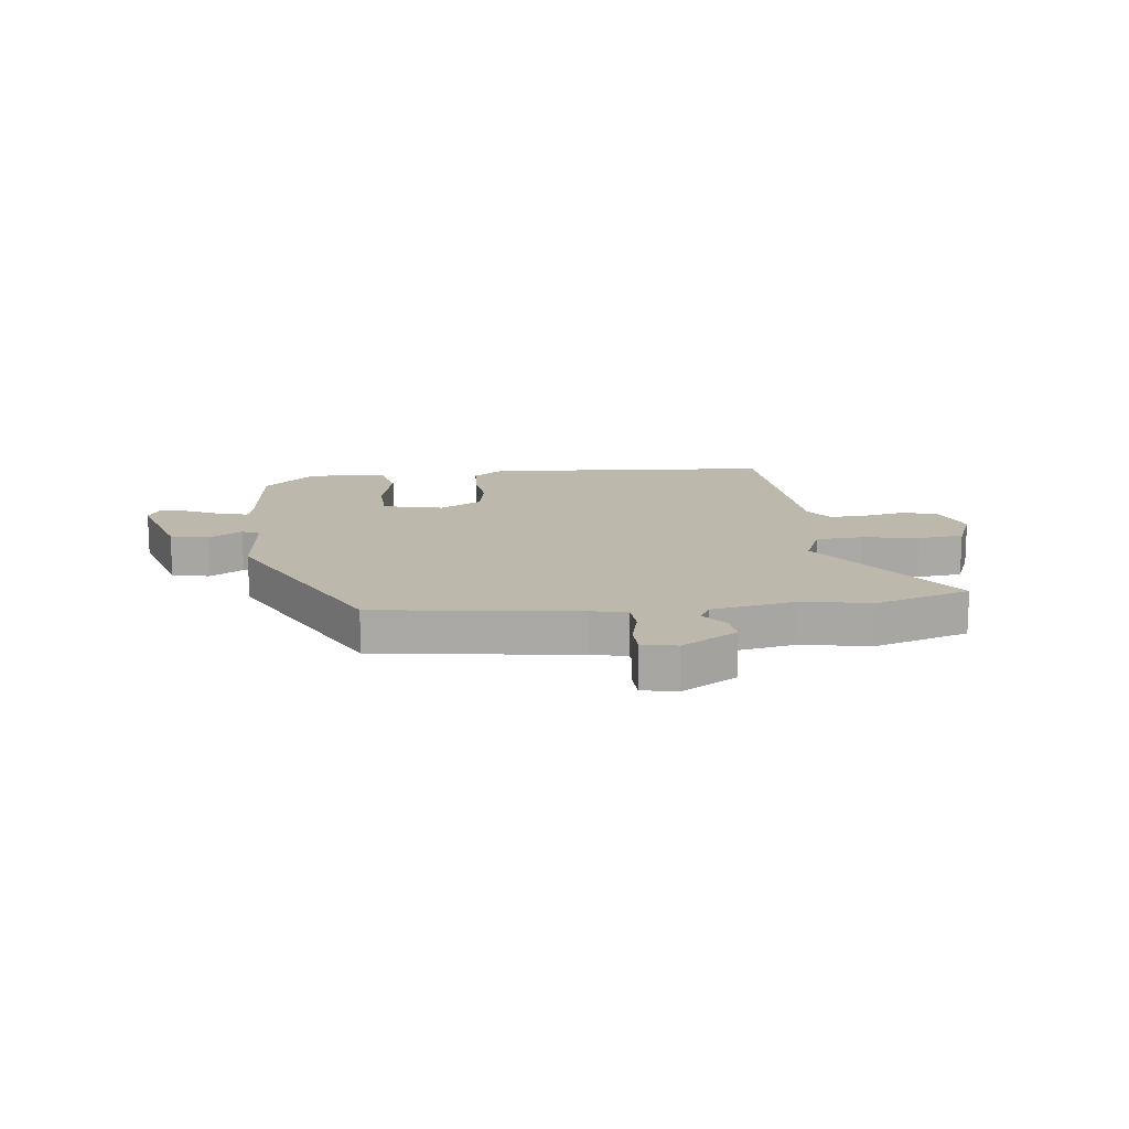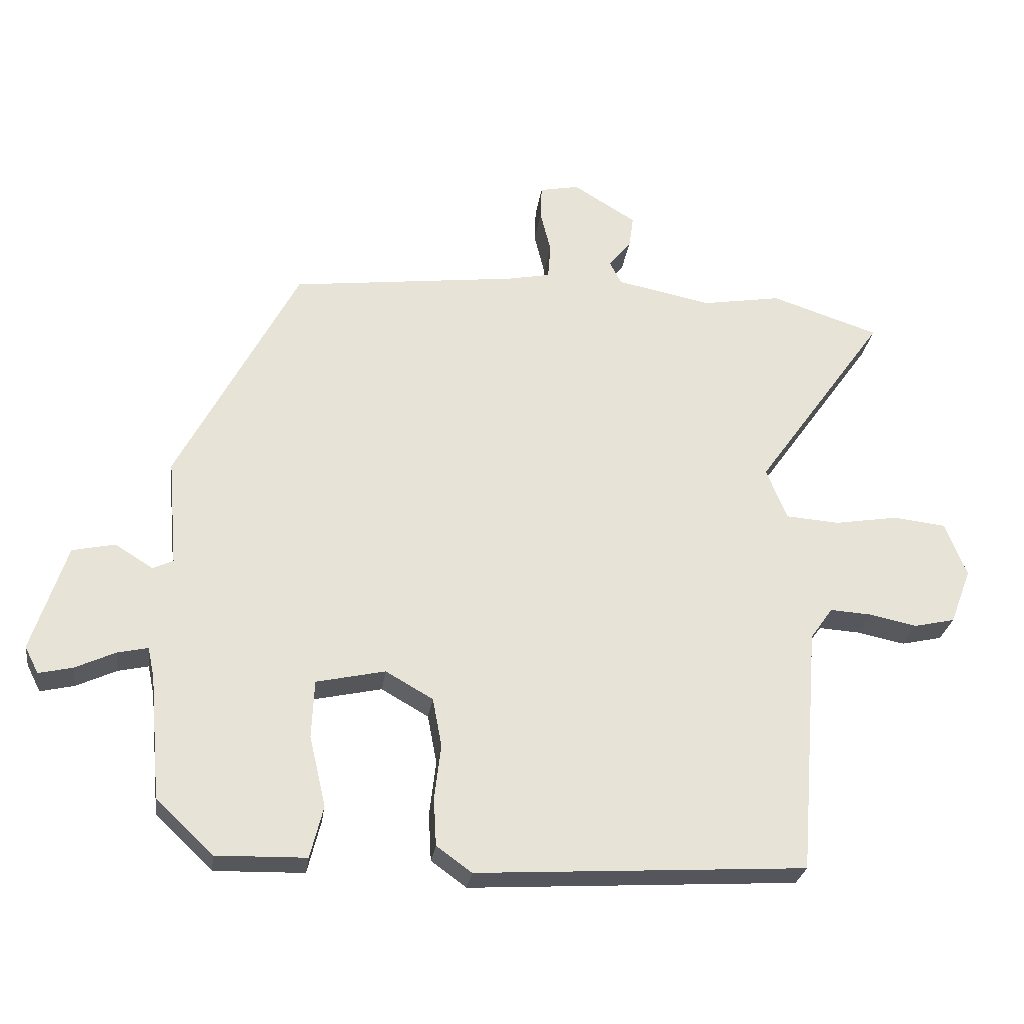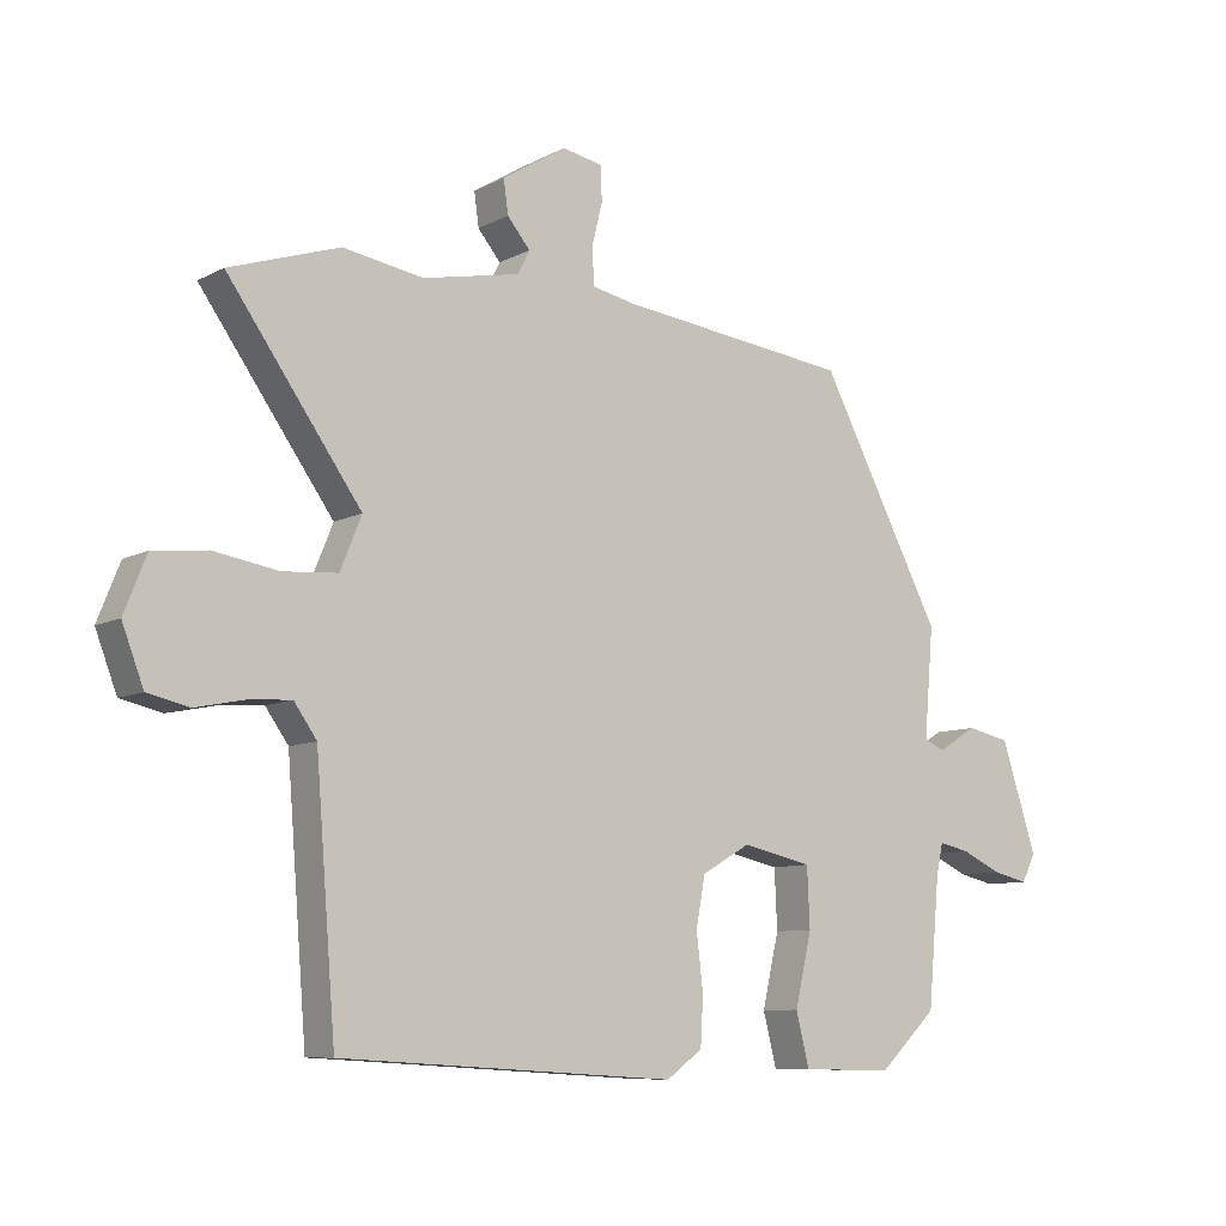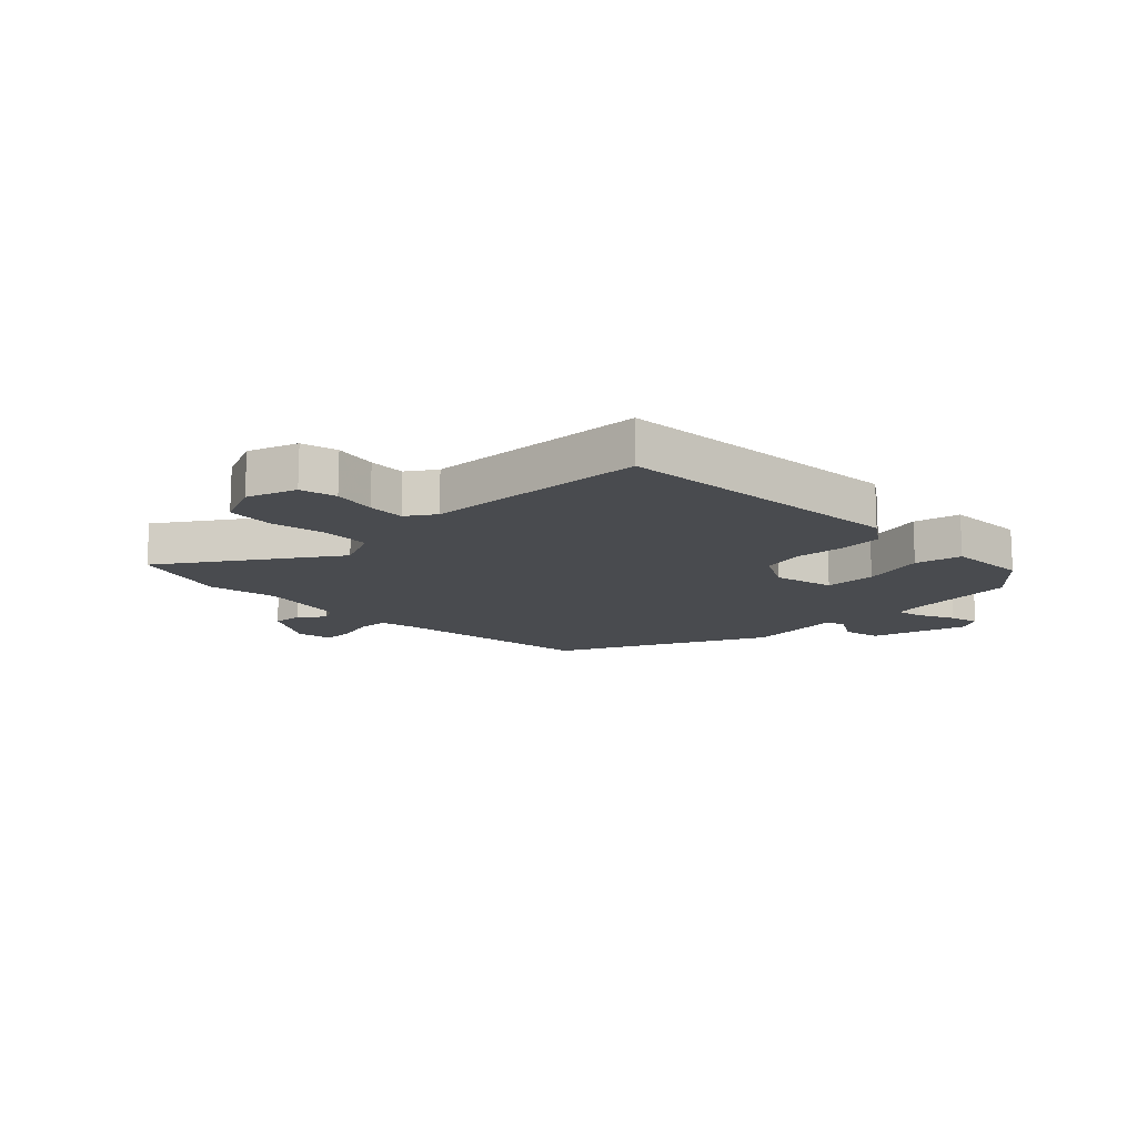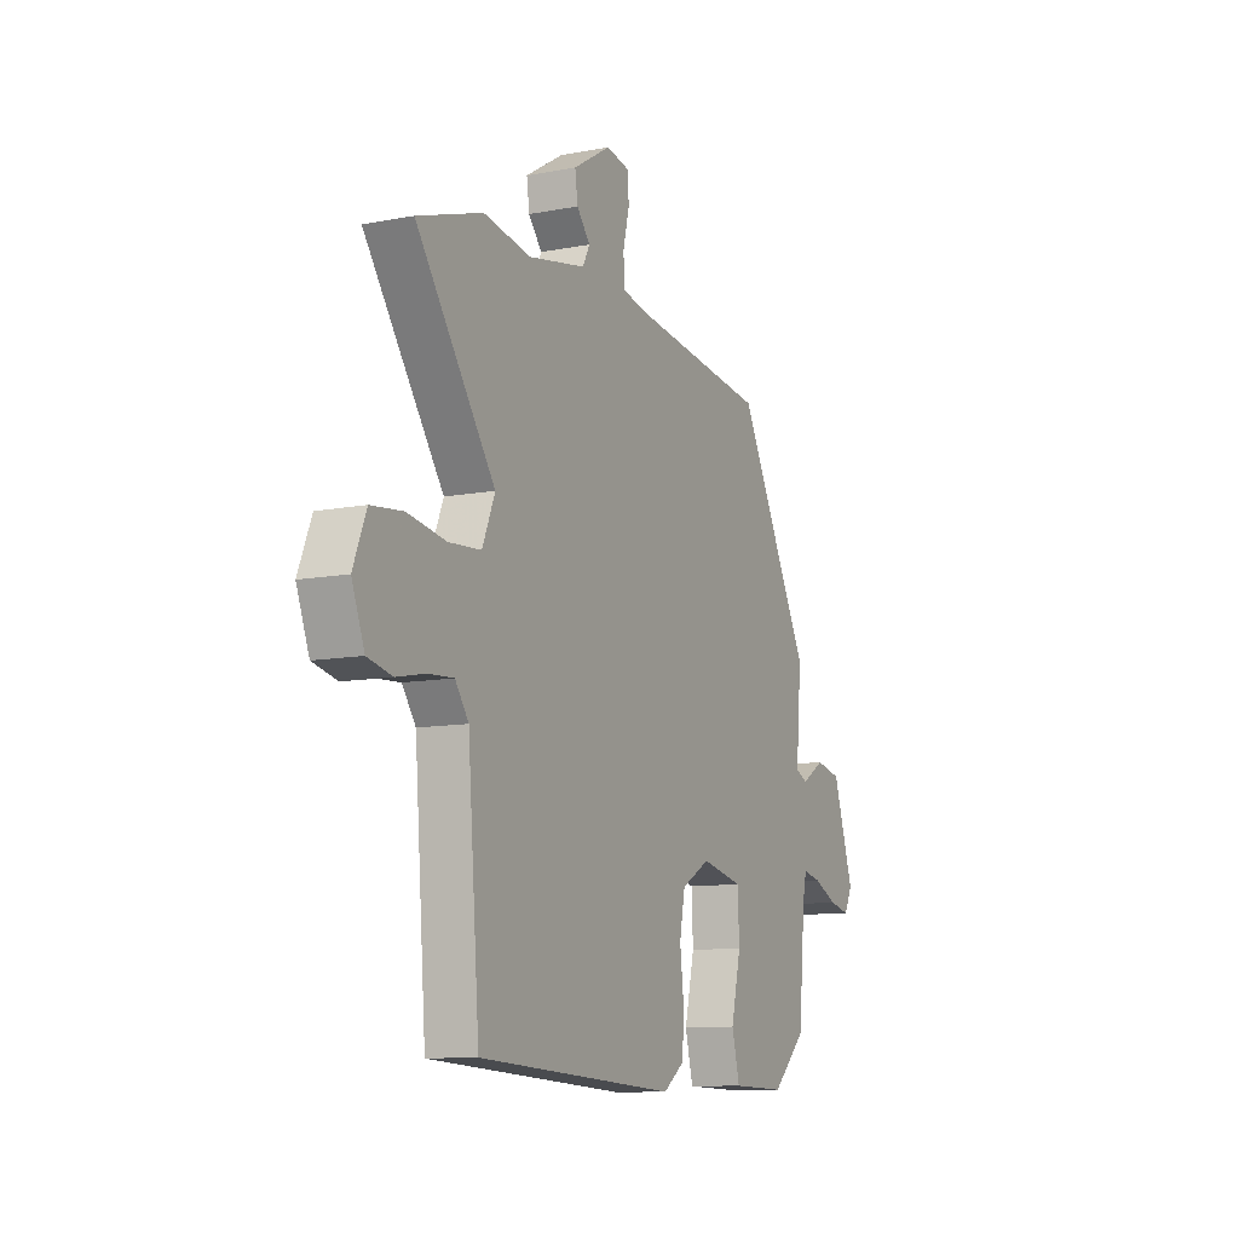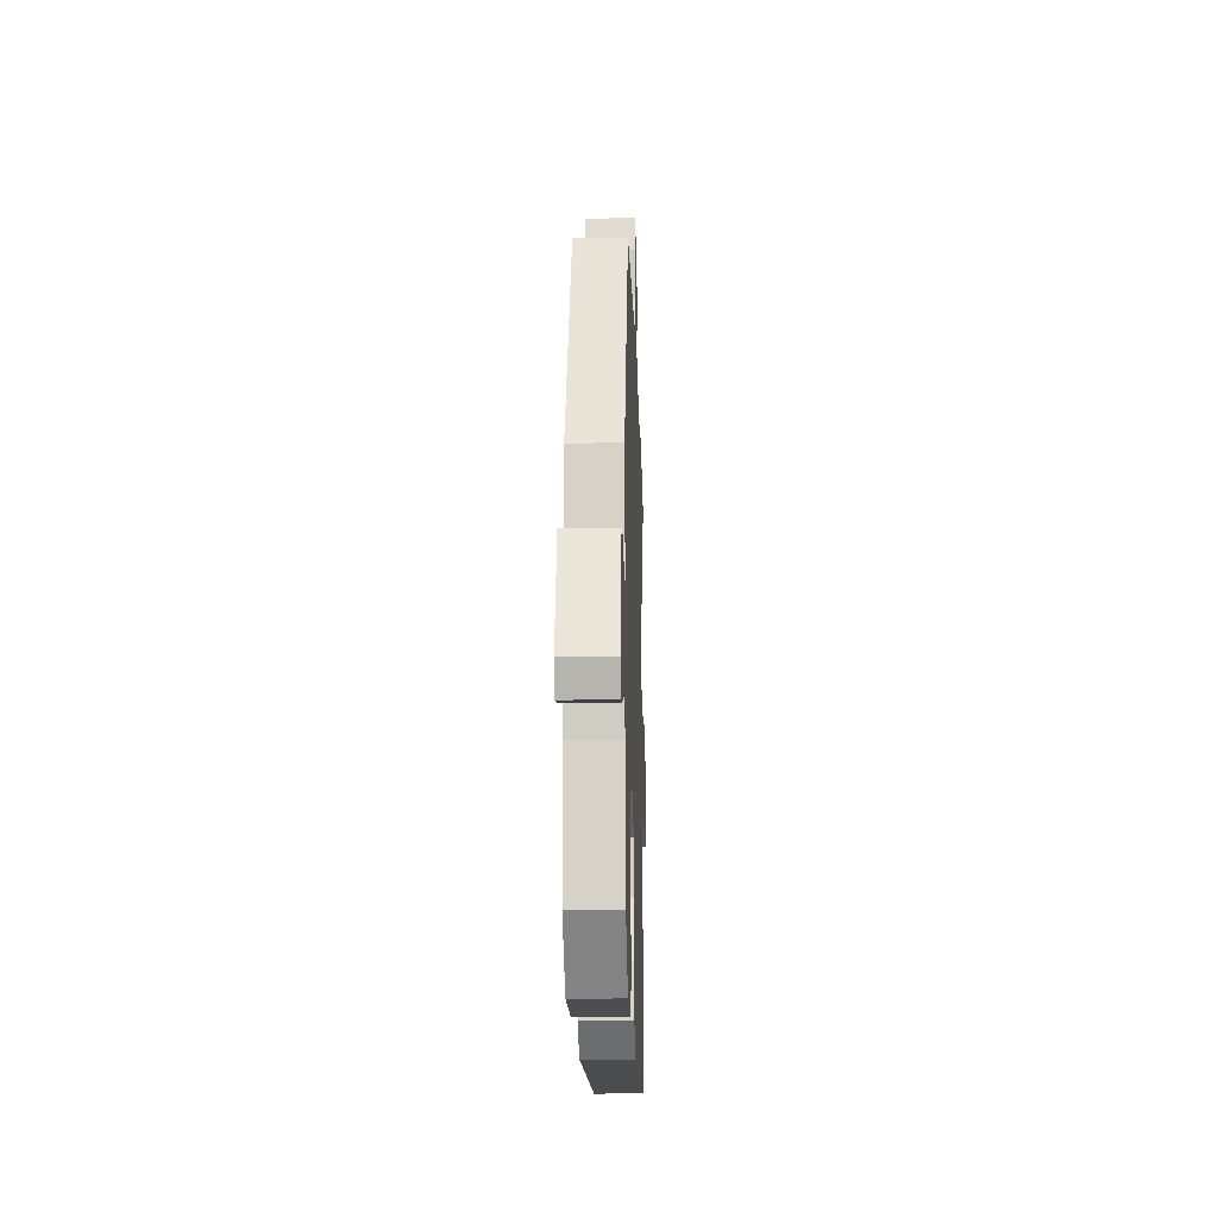
<metadata>
{"format":"obj","ext":"obj","renderer":"f3d","projection":"perspective","resolution":1024,"background":"white","views":[{"elev":14.7,"azim":-5.9,"up":"+Y"},{"elev":-27.1,"azim":-7.9,"up":"+Z"},{"elev":-8.7,"azim":143.9,"up":"+Z"},{"elev":-14.1,"azim":135.7,"up":"+Y"},{"elev":-10.6,"azim":115.9,"up":"+Z"},{"elev":-18.2,"azim":-88.2,"up":"+Z"}]}
</metadata>
<code>
v 0.494 0.07 0.502
v 0.658 0.07 0.448
v 0.459 0.07 0.168
v 0.491 0.07 0.09
v 0.572 0.07 0.084
v 0.669 0.07 0.1
v 0.749 0.07 0.091
v 0.782 0.07 0.008
v 0.75 0.07 -0.076
v 0.688 0.07 -0.09
v 0.615 0.07 -0.075
v 0.552 0.07 -0.071
v 0.518 0.07 -0.119
v 0.488 0.07 -0.497
v -0.013 0.07 -0.527
v -0.067 0.07 -0.488
v -0.071 0.07 -0.416
v -0.061 0.07 -0.332
v -0.075 0.07 -0.258
v -0.147 0.07 -0.217
v -0.252 0.07 -0.24
v -0.256 0.07 -0.328
v -0.231 0.07 -0.436
v -0.251 0.07 -0.515
v -0.388 0.07 -0.518
v -0.475 0.07 -0.436
v -0.492 0.07 -0.247
v -0.502 0.07 -0.2
v -0.548 0.07 -0.21
v -0.609 0.07 -0.238
v -0.661 0.07 -0.25
v -0.682 0.07 -0.209
v -0.629 0.07 -0.046
v -0.564 0.07 -0.032
v -0.506 0.07 -0.068
v -0.475 0.07 -0.054
v -0.489 0.07 0.109
v -0.305 0.07 0.459
v 0.042 0.07 0.501
v 0.106 0.07 0.514
v 0.11 0.07 0.567
v 0.094 0.07 0.633
v 0.096 0.07 0.684
v 0.156 0.07 0.696
v 0.252 0.07 0.637
v 0.245 0.07 0.587
v 0.211 0.07 0.546
v 0.229 0.07 0.511
v 0.374 0.07 0.482
v 0.494 0 0.502
v 0.658 0 0.448
v 0.459 0 0.168
v 0.491 0 0.09
v 0.572 0 0.084
v 0.669 0 0.1
v 0.749 0 0.091
v 0.782 0 0.008
v 0.75 0 -0.076
v 0.688 0 -0.09
v 0.615 0 -0.075
v 0.552 0 -0.071
v 0.518 0 -0.119
v 0.488 0 -0.497
v -0.013 0 -0.527
v -0.067 0 -0.488
v -0.071 0 -0.416
v -0.061 0 -0.332
v -0.075 0 -0.258
v -0.147 0 -0.217
v -0.252 0 -0.24
v -0.256 0 -0.328
v -0.231 0 -0.436
v -0.251 0 -0.515
v -0.388 0 -0.518
v -0.475 0 -0.436
v -0.492 0 -0.247
v -0.502 0 -0.2
v -0.548 0 -0.21
v -0.609 0 -0.238
v -0.661 0 -0.25
v -0.682 0 -0.209
v -0.629 0 -0.046
v -0.564 0 -0.032
v -0.506 0 -0.068
v -0.475 0 -0.054
v -0.489 0 0.109
v -0.305 0 0.459
v 0.042 0 0.501
v 0.106 0 0.514
v 0.11 0 0.567
v 0.094 0 0.633
v 0.096 0 0.684
v 0.156 0 0.696
v 0.252 0 0.637
v 0.245 0 0.587
v 0.211 0 0.546
v 0.229 0 0.511
v 0.374 0 0.482
f 45 46 47
f 44 45 47
f 43 44 47
f 42 43 47
f 41 42 47
f 40 41 47 48
f 39 40 48 49
f 38 39 49
f 37 38 49
f 36 37 49
f 33 34 35
f 32 33 35
f 31 32 35
f 30 31 35
f 29 30 35
f 28 29 35 36
f 1 2 3
f 49 1 3
f 36 49 3
f 28 36 3
f 27 28 3
f 25 26 27
f 24 25 27
f 23 24 27
f 22 23 27
f 16 17 18
f 15 16 18
f 14 15 18
f 13 14 18
f 12 13 18 19
f 9 10 11
f 8 9 11
f 7 8 11
f 6 7 11
f 5 6 11
f 4 5 11 12
f 12 19 20
f 4 12 20
f 3 4 20
f 21 22 27
f 3 20 21 27
f 96 95 94
f 96 94 93
f 96 93 92
f 96 92 91
f 96 91 90
f 97 96 90 89
f 98 97 89 88
f 98 88 87
f 98 87 86
f 98 86 85
f 84 83 82
f 84 82 81
f 84 81 80
f 84 80 79
f 84 79 78
f 85 84 78 77
f 52 51 50
f 52 50 98
f 52 98 85
f 52 85 77
f 52 77 76
f 76 75 74
f 76 74 73
f 76 73 72
f 76 72 71
f 67 66 65
f 67 65 64
f 67 64 63
f 67 63 62
f 68 67 62 61
f 60 59 58
f 60 58 57
f 60 57 56
f 60 56 55
f 60 55 54
f 61 60 54 53
f 69 68 61
f 69 61 53
f 69 53 52
f 76 71 70
f 76 70 69 52
f 1 50 51 2
f 2 51 52 3
f 3 52 53 4
f 4 53 54 5
f 5 54 55 6
f 6 55 56 7
f 7 56 57 8
f 8 57 58 9
f 9 58 59 10
f 10 59 60 11
f 11 60 61 12
f 12 61 62 13
f 13 62 63 14
f 14 63 64 15
f 15 64 65 16
f 16 65 66 17
f 17 66 67 18
f 18 67 68 19
f 19 68 69 20
f 20 69 70 21
f 21 70 71 22
f 22 71 72 23
f 23 72 73 24
f 24 73 74 25
f 25 74 75 26
f 26 75 76 27
f 27 76 77 28
f 28 77 78 29
f 29 78 79 30
f 30 79 80 31
f 31 80 81 32
f 32 81 82 33
f 33 82 83 34
f 34 83 84 35
f 35 84 85 36
f 36 85 86 37
f 37 86 87 38
f 38 87 88 39
f 39 88 89 40
f 40 89 90 41
f 41 90 91 42
f 42 91 92 43
f 43 92 93 44
f 44 93 94 45
f 45 94 95 46
f 46 95 96 47
f 47 96 97 48
f 48 97 98 49
f 49 98 50 1

</code>
